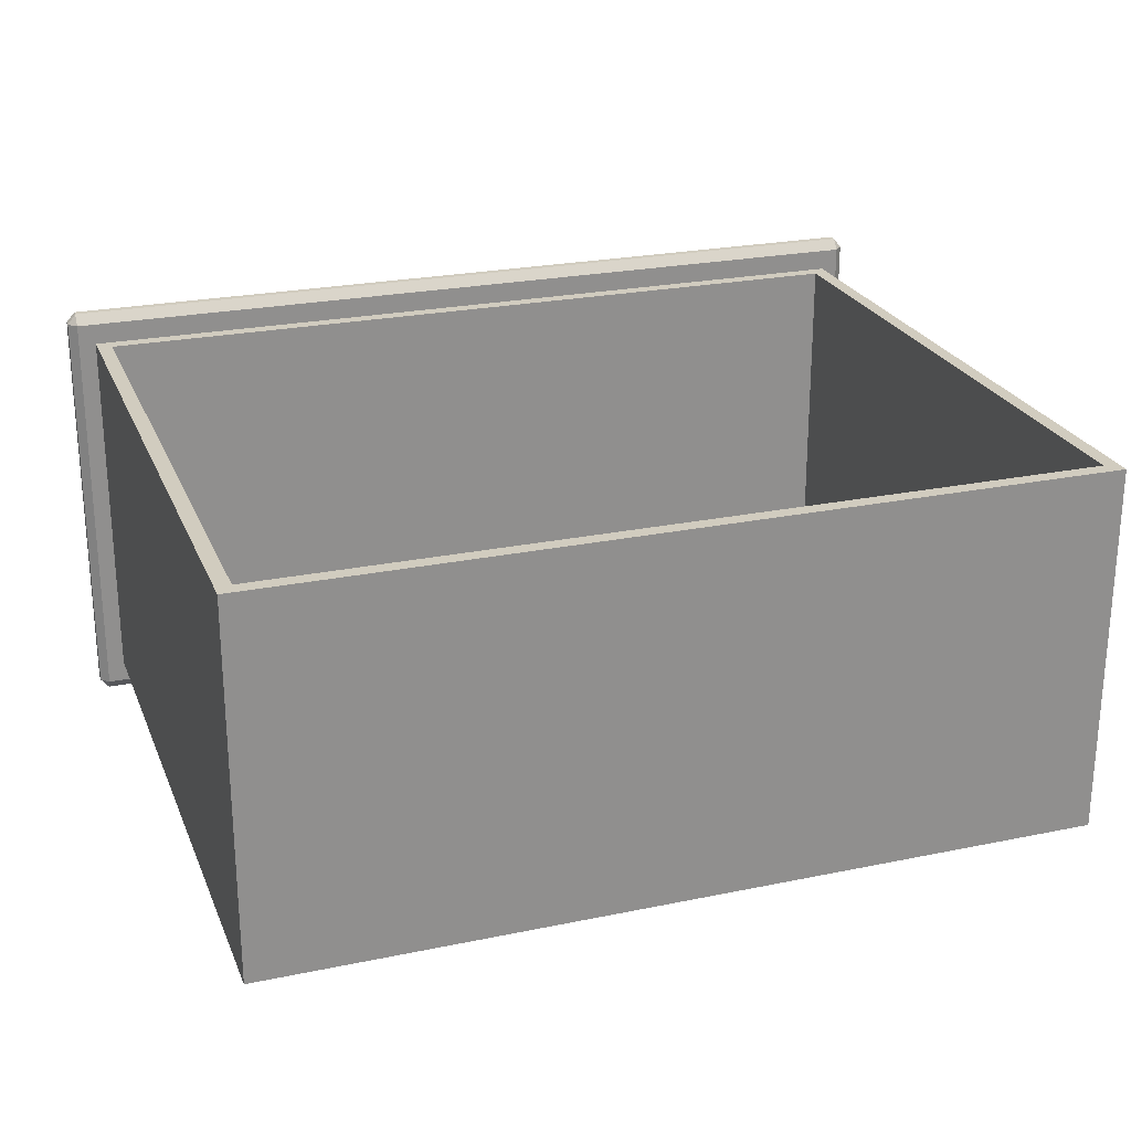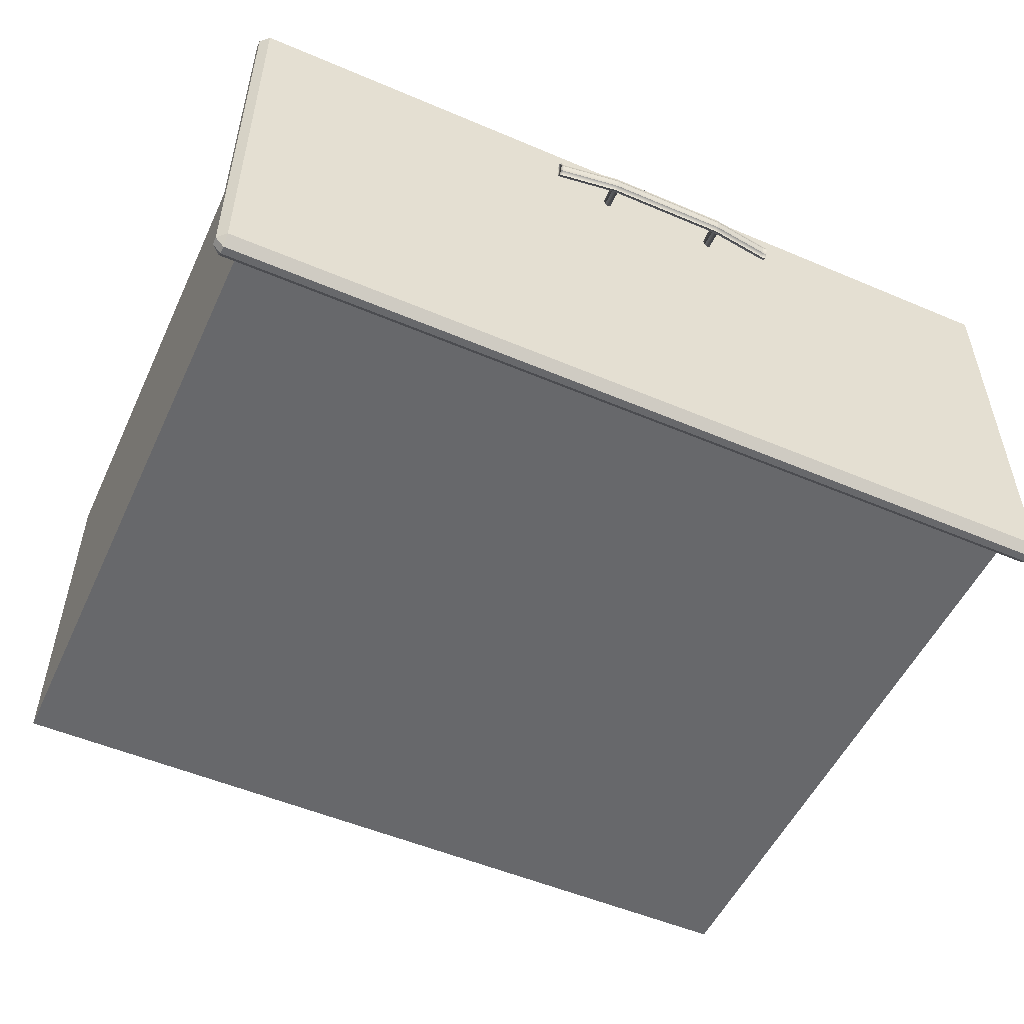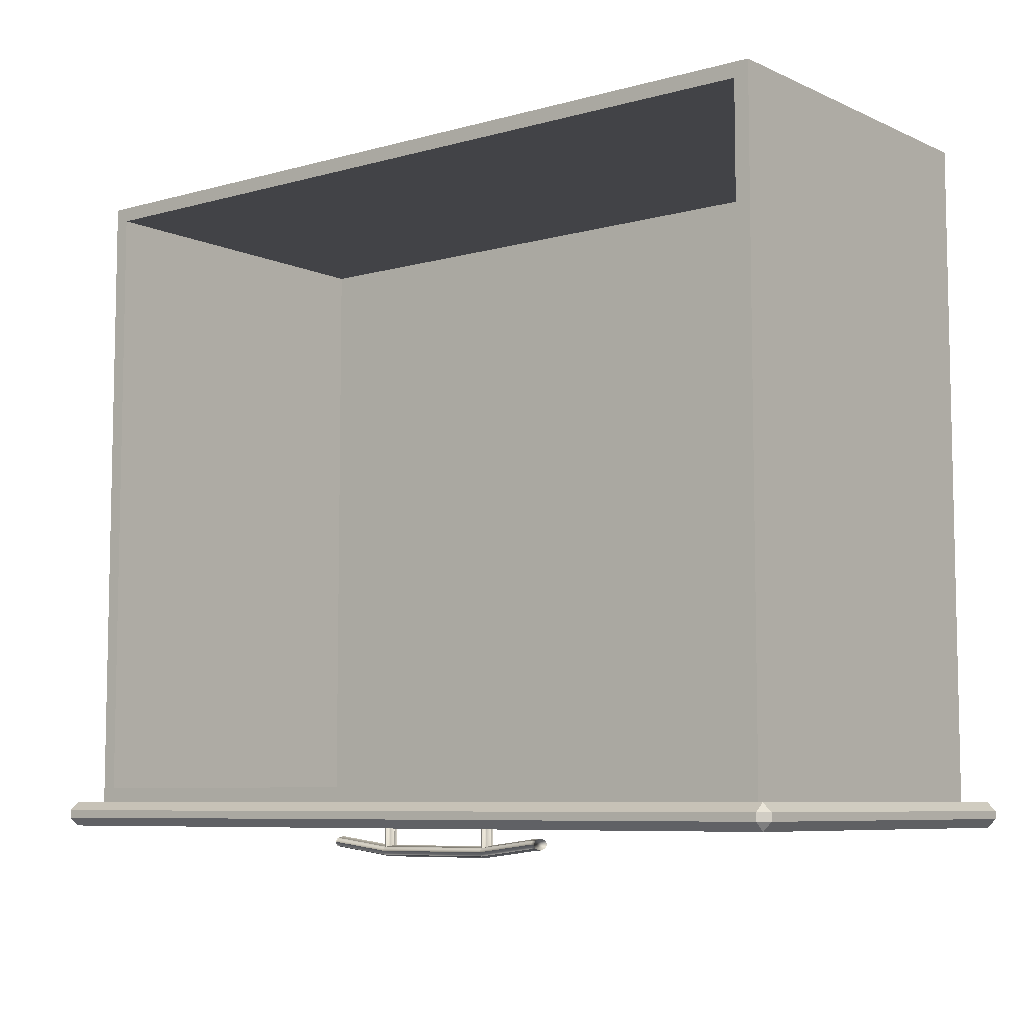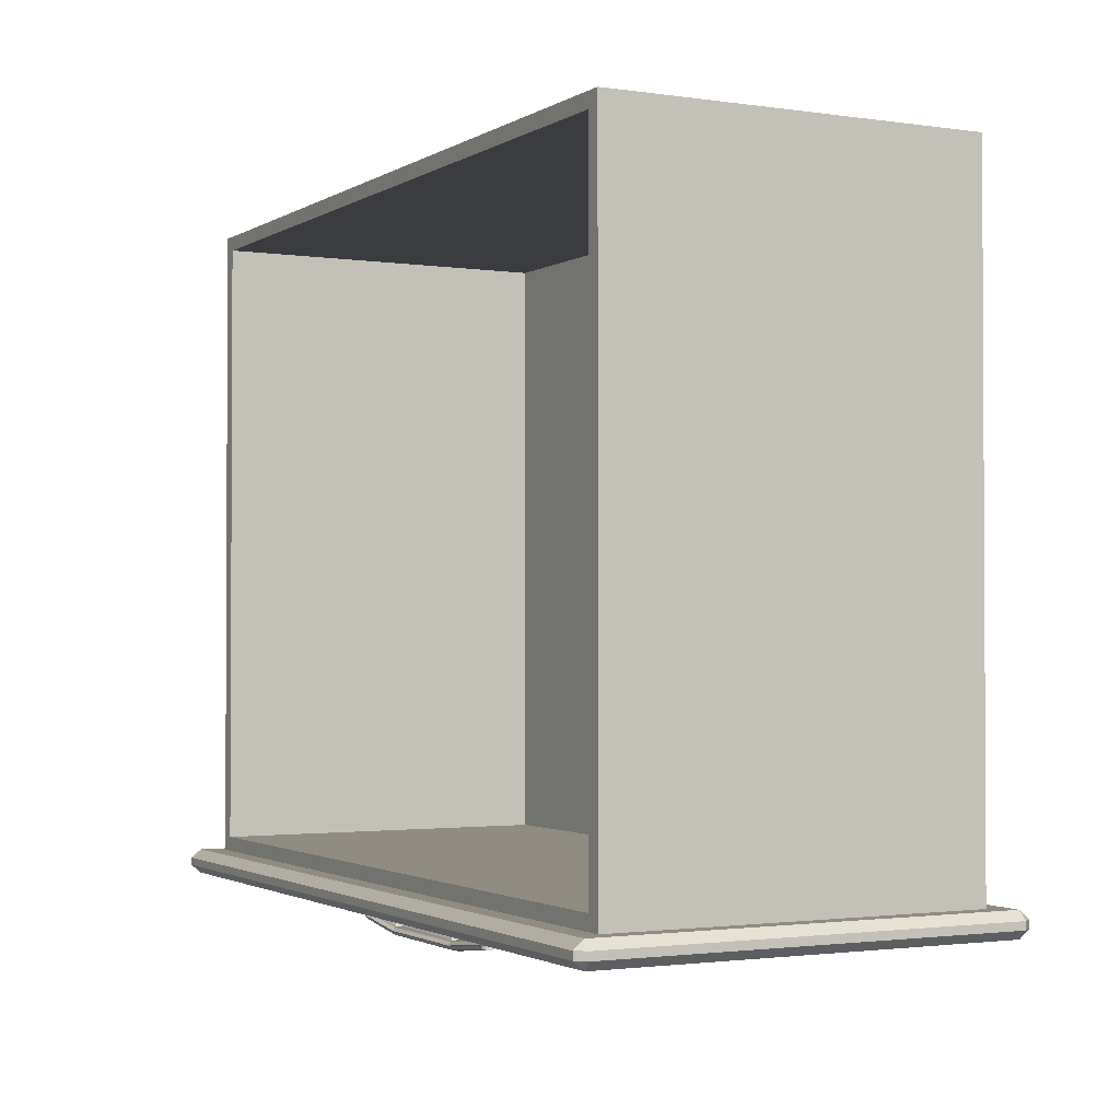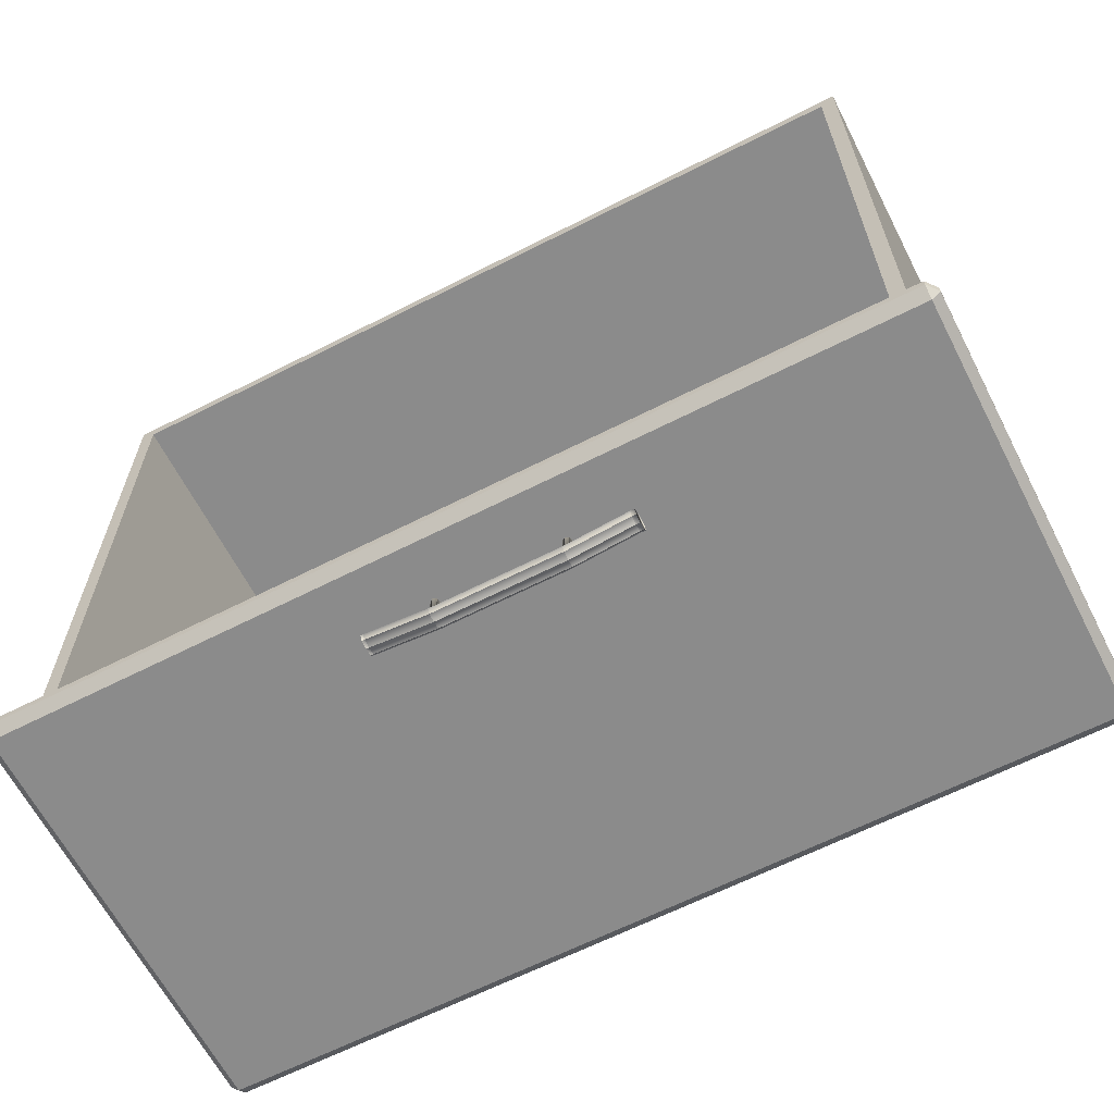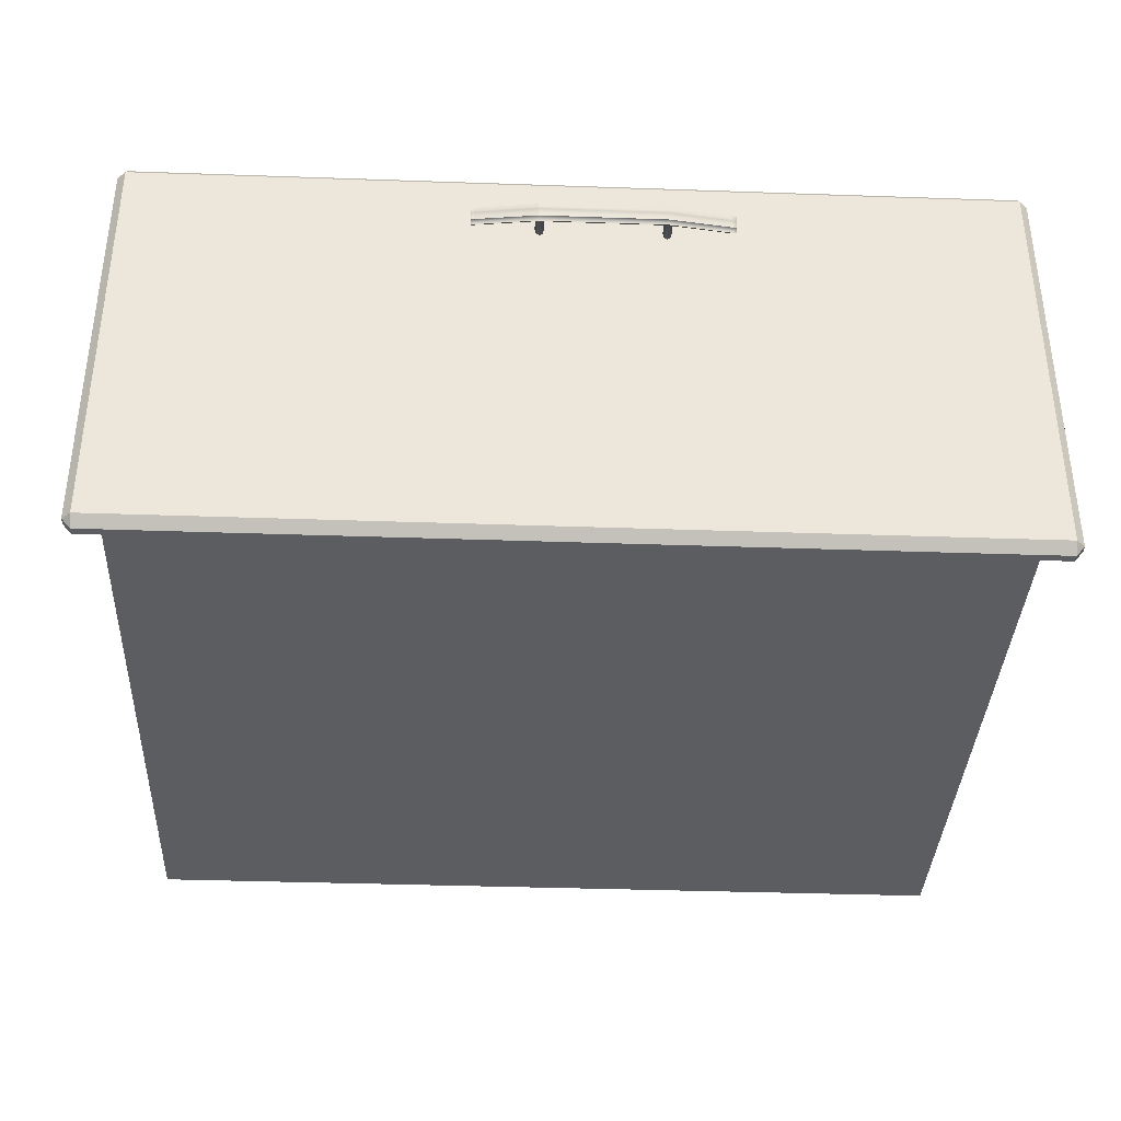
<metadata>
{"format":"obj","ext":"obj","renderer":"f3d","projection":"perspective","resolution":1024,"background":"white","views":[{"elev":24.2,"azim":161.1,"up":"+Z"},{"elev":-52.5,"azim":-24.6,"up":"+Z"},{"elev":-7.4,"azim":38.4,"up":"+Y"},{"elev":-1.7,"azim":62.2,"up":"+Y"},{"elev":-63.9,"azim":27.2,"up":"+Y"},{"elev":-36.7,"azim":-2.6,"up":"+Z"}]}
</metadata>
<code>
o DresserDrawer_325_6
v 0.2458 -0.2632 0.02086
v 0.2472 -0.2632 0.01982
v 0.2486 -0.2632 0.02086
v 0.2452 -0.2632 0.02338
v 0.2492 -0.2632 0.02338
v 0.2458 -0.2632 0.02589
v 0.2486 -0.2632 0.02589
v 0.2472 -0.2632 0.02693
v 0.2486 -0.242 0.02086
v 0.2492 -0.242 0.02338
v 0.2486 -0.242 0.02589
v 0.2472 -0.242 0.02693
v 0.2458 -0.242 0.02589
v 0.2452 -0.242 0.02338
v 0.2458 -0.242 0.02086
v 0.2472 -0.242 0.01982
v 0.1894 -0.2632 0.02086
v 0.1908 -0.2632 0.01982
v 0.1922 -0.2632 0.02086
v 0.1888 -0.2632 0.02338
v 0.1928 -0.2632 0.02338
v 0.1894 -0.2632 0.02589
v 0.1922 -0.2632 0.02589
v 0.1908 -0.2632 0.02693
v 0.1922 -0.242 0.02086
v 0.1928 -0.242 0.02338
v 0.1922 -0.242 0.02589
v 0.1908 -0.242 0.02693
v 0.1894 -0.242 0.02589
v 0.1888 -0.242 0.02338
v 0.1894 -0.242 0.02086
v 0.1908 -0.242 0.01982
v 0.162 -0.2574 0.02338
v 0.1608 -0.2574 0.02338
v 0.1608 -0.2581 0.02686
v 0.162 -0.2581 0.02686
v 0.162 -0.2581 0.01989
v 0.1608 -0.2581 0.01989
v 0.1901 -0.2617 0.01989
v 0.1901 -0.261 0.02338
v 0.2469 -0.2617 0.01989
v 0.2469 -0.261 0.02338
v 0.1901 -0.2617 0.02686
v 0.2469 -0.2617 0.02686
v 0.275 -0.2574 0.02338
v 0.275 -0.2581 0.02686
v 0.275 -0.2581 0.01989
v 0.2769 -0.2581 0.01989
v 0.2769 -0.2574 0.02338
v 0.2769 -0.2581 0.02686
v 0.1608 -0.2599 0.0283
v 0.162 -0.2599 0.0283
v 0.1608 -0.2618 0.02686
v 0.162 -0.2618 0.02686
v 0.1901 -0.2635 0.0283
v 0.1901 -0.2654 0.02686
v 0.2469 -0.2635 0.0283
v 0.2469 -0.2654 0.02686
v 0.275 -0.2599 0.0283
v 0.275 -0.2618 0.02686
v 0.2769 -0.2599 0.0283
v 0.2769 -0.2617 0.02686
v 0.1608 -0.2625 0.02338
v 0.162 -0.2625 0.02338
v 0.1608 -0.2618 0.01989
v 0.162 -0.2618 0.01989
v 0.1901 -0.2661 0.02338
v 0.1901 -0.2654 0.01989
v 0.2469 -0.2661 0.02338
v 0.2469 -0.2654 0.01989
v 0.275 -0.2625 0.02338
v 0.275 -0.2618 0.01989
v 0.2769 -0.2625 0.02338
v 0.2769 -0.2617 0.01989
v 0.1608 -0.2599 0.01845
v 0.162 -0.2599 0.01845
v 0.1901 -0.2635 0.01845
v 0.2469 -0.2635 0.01845
v 0.275 -0.2599 0.01845
v 0.2769 -0.2599 0.01845
v 0.006952 -0.2456 0.05549
v 0.006952 -0.2492 0.05549
v 0.4071 -0.2492 0.05549
v 0.4071 -0.2456 0.05549
v 0.006952 -0.2532 -0.1407
v 0.4071 -0.2532 -0.1407
v 0.4071 -0.2532 0.05069
v 0.006952 -0.2532 0.05069
v 0.002989 -0.2456 -0.1407
v 0.00299 -0.2492 -0.1407
v 0.00299 -0.2492 0.05069
v 0.002989 -0.2456 0.05069
v 0.4071 -0.2456 -0.1455
v 0.4071 -0.2492 -0.1455
v 0.006952 -0.2492 -0.1455
v 0.006952 -0.2456 -0.1455
v 0.411 -0.2456 0.05069
v 0.411 -0.2492 0.05069
v 0.411 -0.2492 -0.1407
v 0.411 -0.2456 -0.1407
v 0.006952 -0.2417 0.05069
v 0.006952 -0.2417 -0.1407
v 0.4071 -0.2417 0.05069
v 0.4071 -0.2417 -0.1407
v 0.01501 -0.2417 -0.1309
v 0.01501 -0.2417 0.04092
v 0.399 -0.2417 -0.1309
v 0.399 -0.2417 0.04092
v 0.01501 0.06176 -0.1309
v 0.01501 0.06176 0.04092
v 0.399 0.06177 0.04092
v 0.399 0.06177 -0.1309
v 0.02183 -0.2349 0.04092
v 0.3922 -0.2349 0.04092
v 0.3922 0.05497 0.04092
v 0.02183 0.05496 0.04092
v 0.3922 -0.2349 -0.1219
v 0.3922 0.05497 -0.1219
v 0.02183 0.05496 -0.1219
v 0.02183 -0.2349 -0.1219
f 1 3 2
f 3 1 4
f 3 4 5
f 5 4 6
f 5 6 7
f 7 6 8
f 3 10 9
f 3 5 10
f 5 11 10
f 5 7 11
f 7 12 11
f 7 8 12
f 8 13 12
f 8 6 13
f 6 14 13
f 6 4 14
f 4 15 14
f 4 1 15
f 2 9 16
f 2 3 9
f 1 2 16
f 1 16 15
f 17 19 18
f 19 17 20
f 19 20 21
f 21 20 22
f 21 22 23
f 23 22 24
f 19 26 25
f 19 21 26
f 21 27 26
f 21 23 27
f 23 28 27
f 23 24 28
f 24 29 28
f 24 22 29
f 22 30 29
f 22 20 30
f 20 31 30
f 20 17 31
f 18 25 32
f 18 19 25
f 17 18 32
f 17 32 31
f 33 35 34
f 33 36 35
f 37 33 34
f 37 34 38
f 39 33 37
f 39 40 33
f 40 36 33
f 41 40 39
f 41 42 40
f 42 43 40
f 40 43 36
f 42 44 43
f 45 44 42
f 45 46 44
f 47 42 41
f 47 45 42
f 48 45 47
f 48 49 45
f 49 46 45
f 49 50 46
f 36 51 35
f 36 52 51
f 52 53 51
f 52 54 53
f 55 54 52
f 55 56 54
f 57 56 55
f 57 58 56
f 44 57 55
f 44 55 43
f 43 52 36
f 43 55 52
f 46 57 44
f 46 59 57
f 59 58 57
f 59 60 58
f 61 60 59
f 61 62 60
f 50 59 46
f 50 61 59
f 54 63 53
f 54 64 63
f 64 65 63
f 64 66 65
f 67 66 64
f 67 68 66
f 69 68 67
f 69 70 68
f 58 69 67
f 58 67 56
f 56 64 54
f 56 67 64
f 60 69 58
f 60 71 69
f 71 70 69
f 71 72 70
f 73 72 71
f 73 74 72
f 62 71 60
f 62 73 71
f 66 75 65
f 66 76 75
f 76 38 75
f 76 37 38
f 77 37 76
f 77 39 37
f 78 39 77
f 78 41 39
f 70 78 77
f 70 77 68
f 68 76 66
f 68 77 76
f 72 78 70
f 72 79 78
f 79 41 78
f 79 47 41
f 80 47 79
f 80 48 47
f 74 79 72
f 74 80 79
f 35 38 34
f 38 35 51
f 38 51 75
f 75 51 53
f 75 53 65
f 65 53 63
f 48 50 49
f 50 48 80
f 50 80 61
f 61 80 74
f 61 74 62
f 62 74 73
f 81 83 82
f 81 84 83
f 85 87 86
f 85 88 87
f 89 91 90
f 89 92 91
f 93 95 94
f 93 96 95
f 97 99 98
f 97 100 99
f 92 101 81
f 89 96 102
f 97 84 103
f 100 104 93
f 91 82 88
f 90 85 95
f 98 87 83
f 99 94 86
f 92 102 101
f 92 89 102
f 103 100 97
f 103 104 100
f 96 104 102
f 96 93 104
f 101 84 81
f 101 103 84
f 88 90 91
f 88 85 90
f 98 86 87
f 98 99 86
f 85 94 95
f 85 86 94
f 82 87 88
f 82 83 87
f 97 83 84
f 97 98 83
f 91 81 82
f 91 92 81
f 95 89 90
f 95 96 89
f 93 99 100
f 93 94 99
f 105 101 102
f 105 106 101
f 107 105 102
f 107 102 104
f 108 107 104
f 108 104 103
f 106 103 101
f 106 108 103
f 109 111 110
f 109 112 111
f 106 109 110
f 106 105 109
f 107 111 112
f 107 108 111
f 105 112 109
f 105 107 112
f 113 108 106
f 113 114 108
f 114 111 108
f 114 115 111
f 115 110 111
f 115 116 110
f 116 106 110
f 116 113 106
f 117 119 118
f 117 120 119
f 114 120 117
f 114 113 120
f 116 118 119
f 116 115 118
f 113 119 120
f 113 116 119
f 115 117 118
f 115 114 117

</code>
